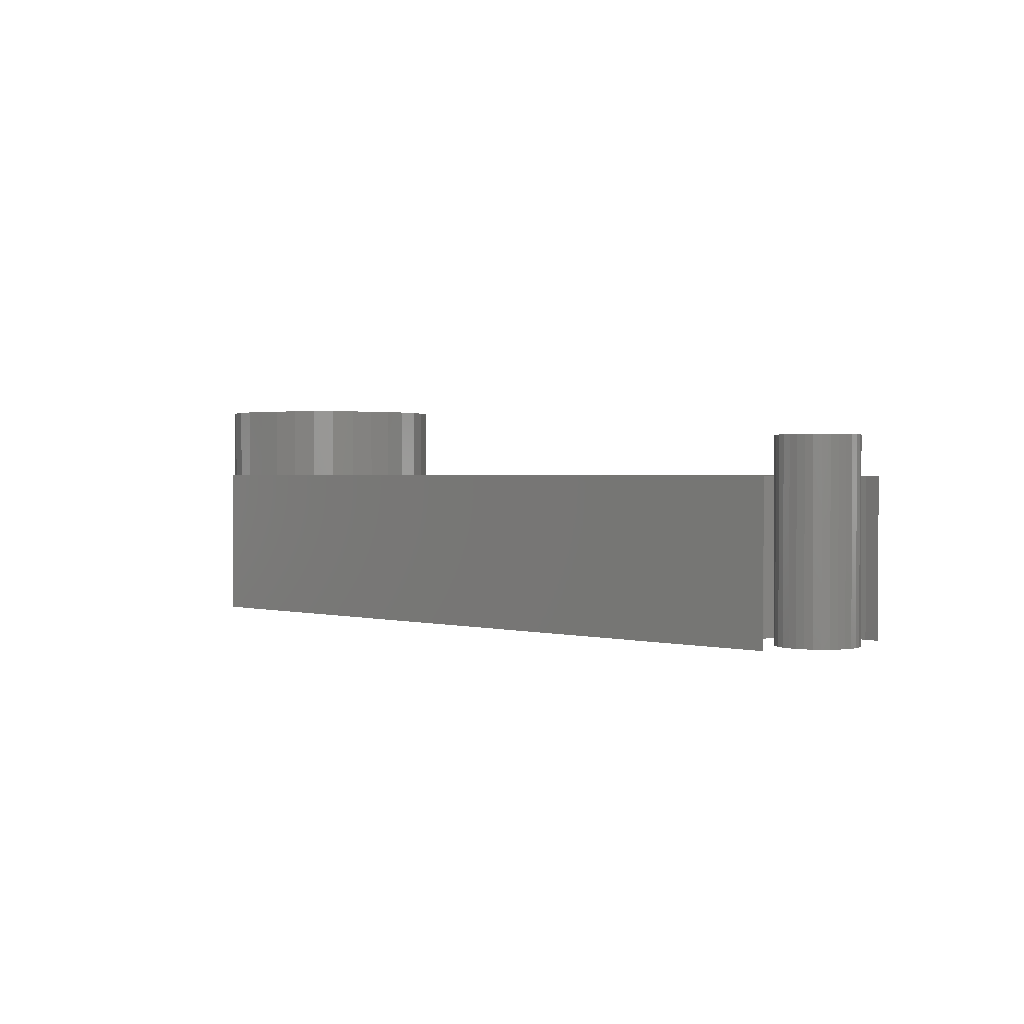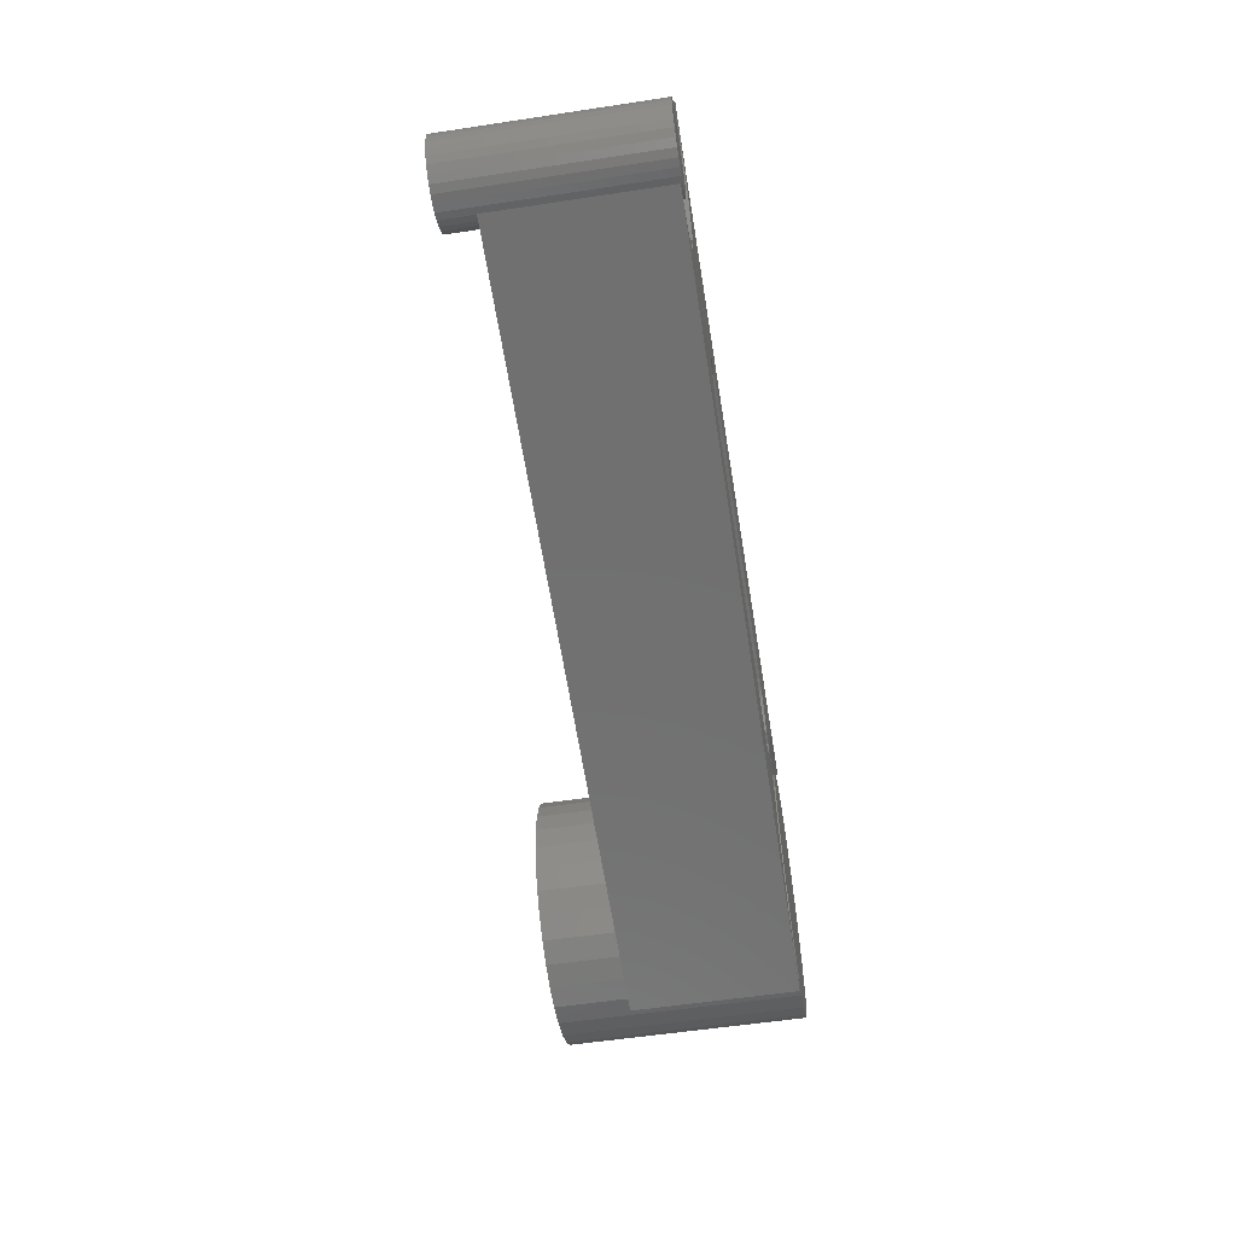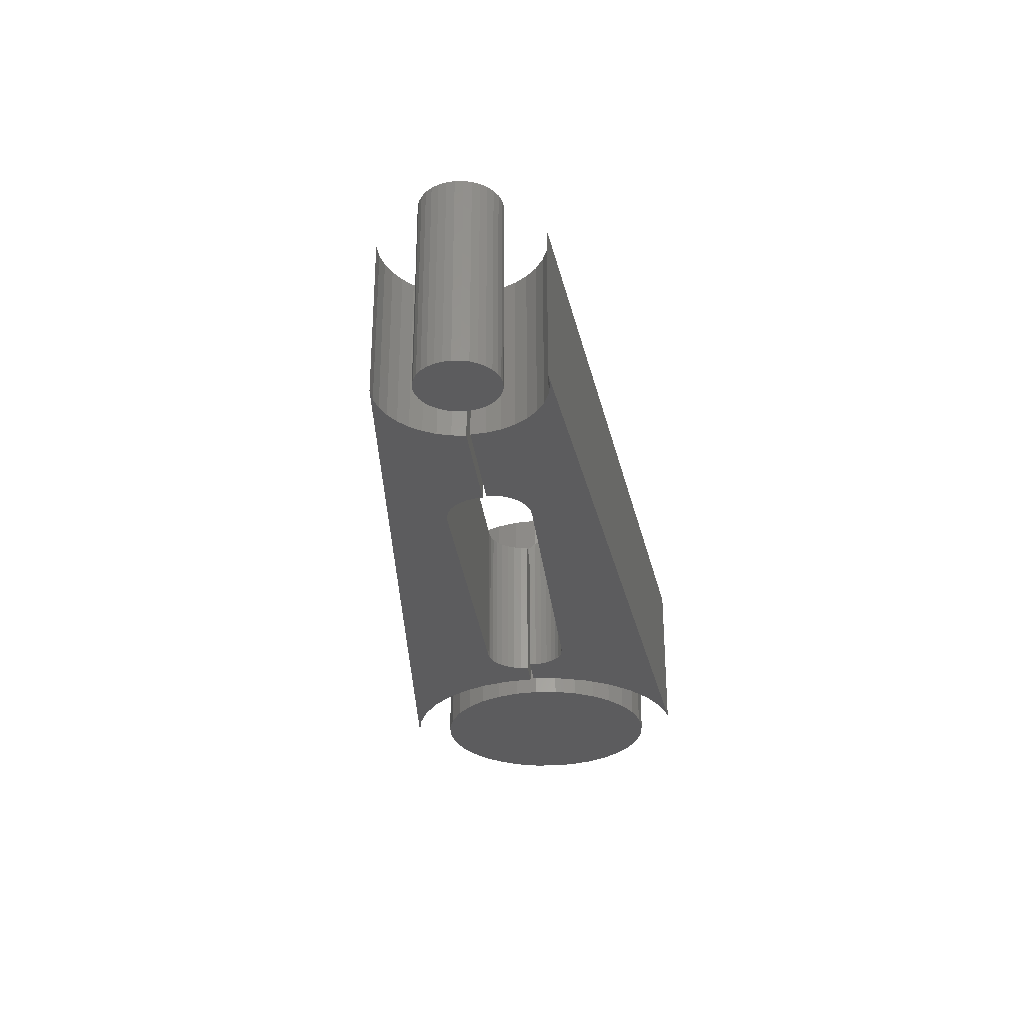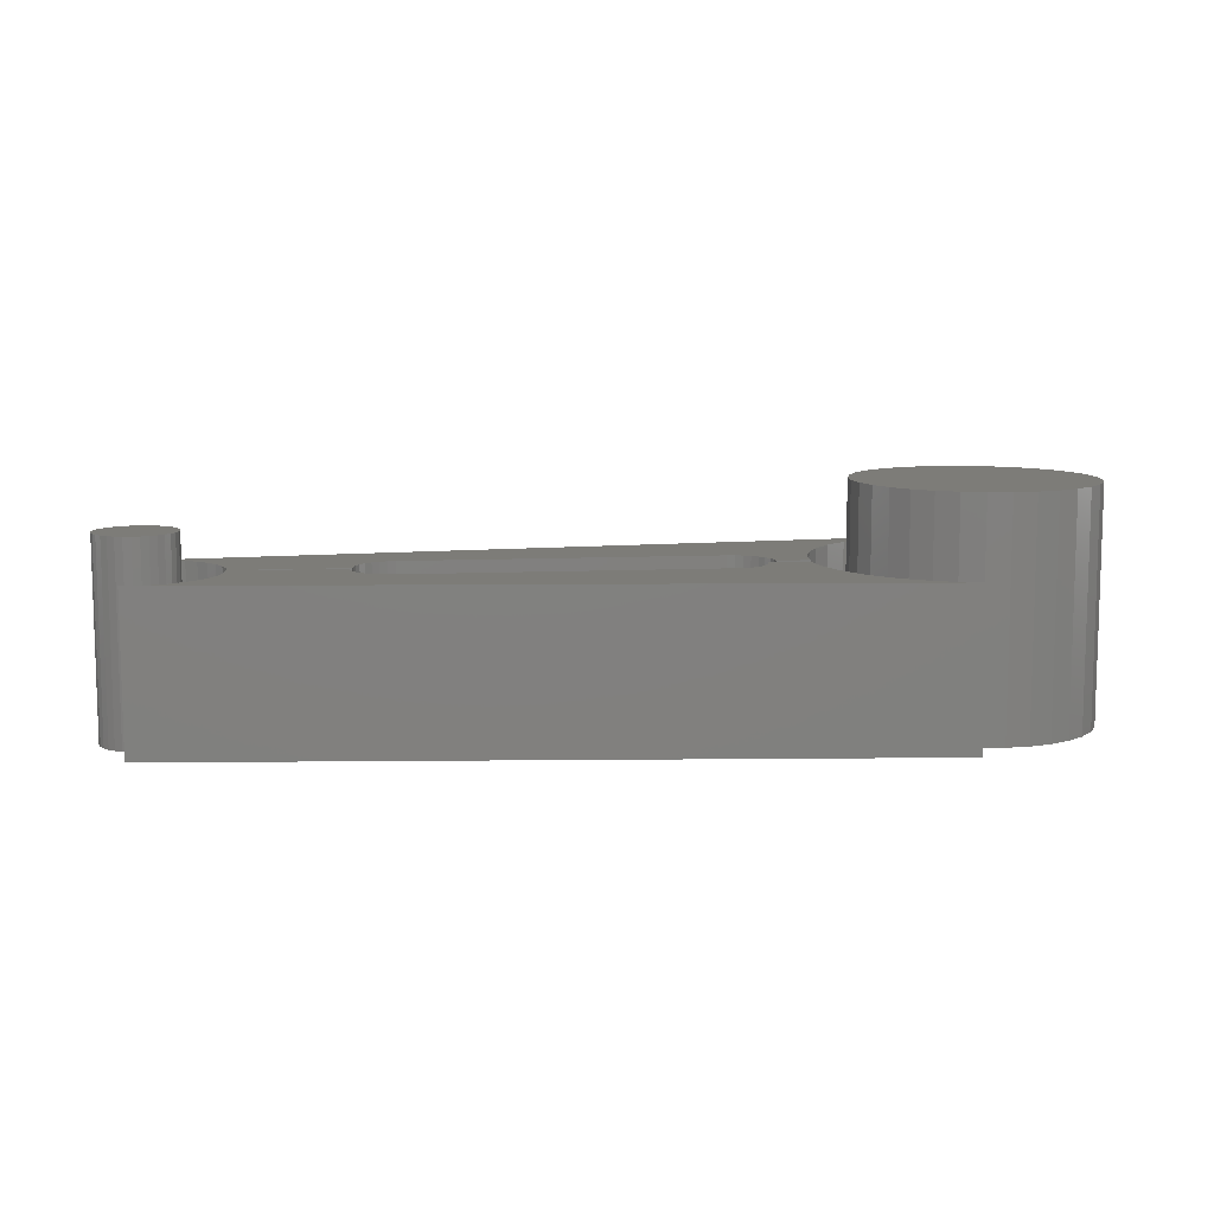
<metadata>
{"format":"stl","ext":"stl","renderer":"f3d","projection":"perspective","resolution":1024,"background":"white","views":[{"elev":1.3,"azim":49.2,"up":"+Z"},{"elev":-56.5,"azim":99.0,"up":"+Y"},{"elev":-29.5,"azim":96.7,"up":"+Z"},{"elev":9.5,"azim":173.1,"up":"+Z"}]}
</metadata>
<code>
# stl→obj: 275 verts, 534 faces
v 0.6534 0.1665 0.2422
v 0.6437 0.1656 0.2422
v 0.6345 0.1628 0.2422
v 0.663 0.1656 0.2422
v 0.6723 0.1628 0.2422
v 0.626 0.1582 0.2422
v 0.6808 0.1582 0.2422
v 0.6185 0.1521 0.2422
v 0.6883 0.1521 0.2422
v 0.6123 0.1446 0.2422
v 0.6944 0.1446 0.2422
v 0.6078 0.1361 0.2422
v 0.699 0.1361 0.2422
v 0.605 0.1268 0.2422
v 0.7018 0.1268 0.2422
v 0.7018 0.1076 0.2422
v 0.6078 0.09831 0.2422
v 0.699 0.09831 0.2422
v 0.6123 0.08977 0.2422
v 0.6944 0.08977 0.2422
v 0.6185 0.0823 0.2422
v 0.6883 0.0823 0.2422
v 0.626 0.07616 0.2422
v 0.6808 0.07616 0.2422
v 0.6345 0.0716 0.2422
v 0.6723 0.0716 0.2422
v 0.6437 0.06879 0.2422
v 0.6534 0.06785 0.2422
v 0.663 0.06879 0.2422
v 0.7027 0.1172 0.2422
v 0.604 0.1172 0.2422
v 0.605 0.1076 0.2422
v 0.6345 0.1628 0
v 0.6437 0.1656 0
v 0.6534 0.1665 0
v 0.663 0.1656 0
v 0.6723 0.1628 0
v 0.626 0.1582 0
v 0.6808 0.1582 0
v 0.6185 0.1521 0
v 0.6883 0.1521 0
v 0.6123 0.1446 0
v 0.6944 0.1446 0
v 0.6078 0.1361 0
v 0.699 0.1361 0
v 0.605 0.1268 0
v 0.7018 0.1268 0
v 0.699 0.09831 0
v 0.6078 0.09831 0
v 0.7018 0.1076 0
v 0.6123 0.08977 0
v 0.6944 0.08977 0
v 0.6185 0.0823 0
v 0.6883 0.0823 0
v 0.626 0.07616 0
v 0.6808 0.07616 0
v 0.6345 0.0716 0
v 0.6723 0.0716 0
v 0.6437 0.06879 0
v 0.6534 0.06785 0
v 0.663 0.06879 0
v 0.605 0.1076 0
v 0.604 0.1172 0
v 0.7027 0.1172 0
v 0.5537 0.1125 0.1953
v 0.4123 0.1027 0.1953
v 0.556 0.09578 0.1953
v 0.4132 0.1125 0.1953
v 0.4094 0.0933 0.1953
v 0.5612 0.07972 0.1953
v 0.4048 0.08463 0.1953
v 0.3985 0.07703 0.1953
v 0.5692 0.06482 0.1953
v 0.3909 0.07079 0.1953
v 0.3823 0.06615 0.1953
v 0.3729 0.0633 0.1953
v 0.5796 0.05154 0.1953
v 0.3631 0.06234 0.1953
v -0.06992 0.08463 0.1953
v -0.07455 0.0933 0.1953
v -0.1222 0.0779 0.1953
v -0.06368 0.07703 0.1953
v -0.1185 0.1125 0.1953
v -0.07741 0.1027 0.1953
v -0.07837 0.1125 0.1953
v -0.132 0.04451 0.1953
v 0.5922 0.04029 0.1953
v -0.02821 0.06234 0.1953
v -0.03799 0.0633 0.1953
v -0.0474 0.06615 0.1953
v -0.05608 0.07079 0.1953
v 0.6557 0.02132 0.1953
v -0.1475 0.01338 0.1953
v -0.1684 -0.01451 0.1953
v -0.1938 -0.03828 0.1953
v -0.223 -0.05717 0.1953
v -0.2551 -0.0706 0.1953
v -0.2891 -0.07812 0.1953
v 0.6388 0.02177 0.1953
v 0.6223 0.02517 0.1953
v 0.6066 0.0314 0.1953
v 0.556 0.09578 0
v 0.4123 0.1027 0
v 0.5537 0.1125 0
v 0.4132 0.1125 0
v 0.4094 0.0933 0
v 0.5612 0.07972 0
v 0.4048 0.08463 0
v 0.3985 0.07703 0
v 0.5692 0.06482 0
v 0.3909 0.07079 0
v 0.3823 0.06615 0
v 0.3729 0.0633 0
v 0.5796 0.05154 0
v 0.3631 0.06234 0
v -0.1222 0.0779 0
v -0.07455 0.0933 0
v -0.06992 0.08463 0
v -0.06368 0.07703 0
v -0.1185 0.1125 0
v -0.07837 0.1125 0
v -0.07741 0.1027 0
v -0.132 0.04451 0
v -0.05608 0.07079 0
v -0.0474 0.06615 0
v -0.03799 0.0633 0
v -0.02821 0.06234 0
v 0.5922 0.04029 0
v 0.6557 0.02132 0
v -0.2891 -0.07812 0
v -0.2551 -0.0706 0
v -0.223 -0.05717 0
v -0.1938 -0.03828 0
v -0.1684 -0.01451 0
v -0.1475 0.01338 0
v 0.6066 0.0314 0
v 0.6223 0.02517 0
v 0.6388 0.02177 0
v -0.02322 0.1665 0.1953
v -0.02322 0.1665 -2.776e-17
v 0.368 0.1665 0.1953
v 0.368 0.1665 0
v -0.06638 0.125 0.1953
v -0.0662 0.1172 0.1875
v -0.0662 0.1172 0
v -0.06635 0.1255 0
v -0.06495 0.1337 0
v -0.06506 0.1333 0.1953
v -0.06207 0.1415 0
v -0.06221 0.1412 0.1953
v -0.05779 0.1486 0
v -0.05794 0.1484 0.1953
v -0.05227 0.1548 0
v -0.05239 0.1547 0.1953
v -0.04569 0.1599 0
v -0.04576 0.1598 0.1953
v -0.03829 0.1636 -2.776e-17
v -0.03829 0.1636 0.1953
v 0.4164 0.1268 0
v 0.5572 0.1354 0
v 0.4174 0.1172 0
v 0.5555 0.1172 0
v -0.1155 0.1172 0
v 0.5622 0.1531 0
v 0.4029 0.1521 0
v 0.3954 0.1582 0
v 0.409 0.1446 0
v 0.4136 0.1361 0
v 0.5814 0.1841 0
v 0.5704 0.1695 0
v 0.3776 0.1656 0
v -0.1495 0.2241 0
v 0.6457 0.2159 0
v 0.6277 0.2126 0
v 0.6106 0.2061 0
v 0.595 0.1964 0
v -0.1312 0.1909 0
v -0.1197 0.1548 0
v -0.1739 0.2531 0
v -0.2034 0.2767 0
v -0.2371 0.2942 0
v -0.2734 0.3047 0
v 0.6641 0.2159 0
v 0.3869 0.1628 0
v 0.4174 0.1172 0.1953
v 0.5572 0.1354 0.1953
v 0.4164 0.1268 0.1953
v 0.5555 0.1172 0.1953
v -0.1158 0.125 0.1953
v 0.6106 0.2061 0.1953
v -0.1335 0.196 0.1953
v 0.595 0.1964 0.1953
v 0.3954 0.1582 0.1953
v 0.4029 0.1521 0.1953
v 0.5622 0.1531 0.1953
v 0.409 0.1446 0.1953
v 0.4136 0.1361 0.1953
v 0.5704 0.1695 0.1953
v 0.5814 0.1841 0.1953
v -0.1212 0.1614 0.1953
v -0.152 0.2278 0.1953
v 0.6277 0.2126 0.1953
v 0.6457 0.2159 0.1953
v 0.3776 0.1656 0.1953
v 0.3869 0.1628 0.1953
v 0.6641 0.2159 0.1953
v -0.2734 0.3047 0.1953
v -0.2381 0.2946 0.1953
v -0.2053 0.2779 0.1953
v -0.1763 0.2554 0.1953
v -0.1155 0.1172 0.1875
v -0.3414 0.2603 0.2891
v -0.2836 0.2603 0.2891
v -0.3125 0.2632 0.2891
v -0.3691 0.2519 0.2891
v -0.2559 0.2519 0.2891
v -0.2559 -0.02163 0.2891
v -0.3414 -0.03005 0.2891
v -0.2836 -0.03005 0.2891
v -0.3125 -0.03289 0.2891
v -0.2303 0.2382 0.2891
v -0.3947 0.2382 0.2891
v -0.2078 0.2198 0.2891
v -0.4172 0.2198 0.2891
v -0.1894 0.1974 0.2891
v -0.4356 0.1974 0.2891
v -0.1757 0.1718 0.2891
v -0.4493 0.1718 0.2891
v -0.1673 0.144 0.2891
v -0.4577 0.144 0.2891
v -0.1645 0.1151 0.2891
v -0.4605 0.1151 0.2891
v -0.1673 0.08625 0.2891
v -0.4577 0.08625 0.2891
v -0.1757 0.05848 0.2891
v -0.4493 0.05848 0.2891
v -0.1894 0.03289 0.2891
v -0.4356 0.03289 0.2891
v -0.2078 0.01046 0.2891
v -0.4172 0.01046 0.2891
v -0.2303 -0.007948 0.2891
v -0.3947 -0.007948 0.2891
v -0.3691 -0.02163 0.2891
v -0.3125 0.2632 0
v -0.2836 0.2603 0
v -0.3414 0.2603 0
v -0.3691 0.2519 0
v -0.2559 0.2519 0
v -0.2836 -0.03005 0
v -0.3414 -0.03005 0
v -0.2559 -0.02163 0
v -0.3125 -0.03289 0
v -0.3691 -0.02163 0
v -0.3947 -0.007948 0
v -0.2303 -0.007948 0
v -0.4172 0.01046 0
v -0.2078 0.01046 0
v -0.4356 0.03289 0
v -0.1894 0.03289 0
v -0.4493 0.05848 0
v -0.1757 0.05848 0
v -0.4577 0.08625 0
v -0.1673 0.08625 0
v -0.4605 0.1151 0
v -0.1645 0.1151 0
v -0.4577 0.144 0
v -0.1673 0.144 0
v -0.4493 0.1718 0
v -0.1757 0.1718 0
v -0.4356 0.1974 0
v -0.1894 0.1974 0
v -0.4172 0.2198 0
v -0.2078 0.2198 0
v -0.3947 0.2382 0
v -0.2303 0.2382 0
f 1 2 3
f 4 1 3
f 4 3 5
f 5 3 6
f 5 6 7
f 7 6 8
f 7 8 9
f 9 8 10
f 9 10 11
f 11 10 12
f 11 12 13
f 13 12 14
f 13 14 15
f 16 17 18
f 18 17 19
f 18 19 20
f 20 19 21
f 20 21 22
f 22 21 23
f 22 23 24
f 24 23 25
f 24 25 26
f 26 25 27
f 26 27 28
f 26 28 29
f 15 14 30
f 30 14 31
f 30 31 16
f 16 31 32
f 16 32 17
f 33 34 35
f 33 35 36
f 37 33 36
f 38 33 37
f 39 38 37
f 40 38 39
f 41 40 39
f 42 40 41
f 43 42 41
f 44 42 43
f 45 44 43
f 46 44 45
f 47 46 45
f 48 49 50
f 51 49 48
f 52 51 48
f 53 51 52
f 54 53 52
f 55 53 54
f 56 55 54
f 57 55 56
f 58 57 56
f 59 57 58
f 60 59 58
f 61 60 58
f 49 62 50
f 50 62 63
f 50 63 64
f 64 63 46
f 64 46 47
f 64 30 50
f 50 30 16
f 50 16 48
f 48 16 18
f 48 18 52
f 52 18 20
f 52 20 54
f 54 20 22
f 54 22 56
f 56 22 24
f 56 24 58
f 58 24 26
f 58 26 61
f 61 26 29
f 61 29 60
f 60 29 28
f 60 28 59
f 59 28 27
f 59 27 57
f 57 27 25
f 57 25 55
f 55 25 23
f 55 23 53
f 53 23 21
f 53 21 51
f 51 21 19
f 51 19 49
f 49 19 17
f 49 17 62
f 62 17 32
f 62 32 63
f 63 32 31
f 63 31 46
f 46 31 14
f 46 14 44
f 44 14 12
f 44 12 42
f 42 12 10
f 42 10 40
f 40 10 8
f 40 8 38
f 38 8 6
f 38 6 33
f 33 6 3
f 33 3 34
f 34 3 2
f 34 2 35
f 35 2 1
f 35 1 36
f 36 1 4
f 36 4 37
f 37 4 5
f 37 5 39
f 39 5 7
f 39 7 41
f 41 7 9
f 41 9 43
f 43 9 11
f 43 11 45
f 45 11 13
f 45 13 47
f 47 13 15
f 47 15 64
f 64 15 30
f 65 66 67
f 65 68 66
f 66 69 67
f 70 67 69
f 70 69 71
f 71 72 70
f 73 70 72
f 73 72 74
f 73 74 75
f 73 75 76
f 73 76 77
f 78 77 76
f 79 80 81
f 79 81 82
f 83 81 80
f 83 80 84
f 83 84 85
f 86 87 77
f 86 77 78
f 86 78 88
f 86 88 89
f 86 89 90
f 86 90 91
f 86 91 82
f 86 82 81
f 92 93 94
f 92 94 95
f 92 95 96
f 92 96 97
f 92 97 98
f 93 92 99
f 93 99 100
f 93 100 101
f 93 101 87
f 93 87 86
f 102 103 104
f 103 105 104
f 102 106 103
f 106 102 107
f 108 106 107
f 107 109 108
f 109 107 110
f 111 109 110
f 112 111 110
f 113 112 110
f 114 113 110
f 113 114 115
f 116 117 118
f 119 116 118
f 120 121 122
f 120 122 117
f 120 117 116
f 123 116 119
f 123 119 124
f 123 124 125
f 123 125 126
f 123 126 127
f 123 127 115
f 123 115 114
f 123 114 128
f 129 130 131
f 129 131 132
f 129 132 133
f 129 133 134
f 129 134 135
f 135 123 128
f 135 128 136
f 135 136 137
f 135 137 138
f 135 138 129
f 98 130 92
f 92 130 129
f 134 93 135
f 135 93 86
f 135 86 123
f 123 86 81
f 123 81 116
f 116 81 83
f 116 83 120
f 93 134 94
f 94 134 133
f 94 133 95
f 95 133 132
f 95 132 96
f 96 132 131
f 96 131 97
f 97 131 130
f 97 130 98
f 85 121 83
f 83 121 120
f 119 91 124
f 124 91 90
f 124 90 125
f 125 90 89
f 125 89 126
f 126 89 88
f 126 88 127
f 91 119 82
f 82 119 118
f 82 118 79
f 79 118 117
f 79 117 80
f 80 117 122
f 80 122 84
f 84 122 121
f 84 121 85
f 78 115 88
f 88 115 127
f 109 71 108
f 108 71 69
f 108 69 106
f 106 69 66
f 106 66 103
f 103 66 68
f 103 68 105
f 71 109 72
f 72 109 111
f 72 111 74
f 74 111 112
f 74 112 75
f 75 112 113
f 75 113 76
f 76 113 115
f 76 115 78
f 65 104 68
f 68 104 105
f 128 101 136
f 136 101 100
f 136 100 137
f 137 100 99
f 137 99 138
f 138 99 92
f 138 92 129
f 101 128 87
f 87 128 114
f 87 114 77
f 77 114 110
f 77 110 73
f 73 110 107
f 73 107 70
f 70 107 102
f 70 102 67
f 67 102 104
f 67 104 65
f 139 140 141
f 141 140 142
f 143 144 145
f 145 146 143
f 143 146 147
f 143 147 148
f 148 147 149
f 148 149 150
f 150 149 151
f 150 151 152
f 152 151 153
f 152 153 154
f 154 153 155
f 154 155 156
f 156 155 157
f 156 157 158
f 159 160 161
f 160 162 161
f 146 145 163
f 164 165 166
f 167 165 164
f 168 167 164
f 160 168 164
f 159 168 160
f 142 140 169
f 142 169 170
f 142 170 171
f 172 173 174
f 172 174 175
f 172 175 176
f 172 176 177
f 177 176 169
f 177 169 140
f 177 140 157
f 177 157 155
f 177 155 178
f 178 155 153
f 178 153 151
f 178 151 149
f 178 149 147
f 178 147 146
f 178 146 163
f 173 172 179
f 173 179 180
f 173 180 181
f 173 181 182
f 173 182 183
f 170 164 166
f 170 166 184
f 170 184 171
f 185 186 187
f 185 188 186
f 143 148 189
f 190 191 192
f 193 194 195
f 195 194 196
f 195 196 197
f 195 197 186
f 186 197 187
f 139 141 198
f 139 198 199
f 139 199 192
f 139 192 191
f 158 139 191
f 158 191 200
f 158 200 156
f 200 189 148
f 200 148 150
f 200 150 152
f 200 152 154
f 200 154 156
f 201 191 190
f 201 190 202
f 201 202 203
f 198 141 204
f 198 204 205
f 198 205 193
f 198 193 195
f 203 206 207
f 203 207 208
f 203 208 209
f 203 209 210
f 203 210 201
f 158 157 139
f 139 157 140
f 211 189 163
f 189 178 163
f 180 209 181
f 210 209 180
f 179 210 180
f 201 210 179
f 172 201 179
f 191 201 172
f 177 191 172
f 200 191 177
f 178 200 177
f 200 178 189
f 209 208 181
f 181 208 207
f 181 207 182
f 211 163 144
f 144 163 145
f 189 211 143
f 143 211 144
f 206 183 207
f 207 183 182
f 169 198 170
f 170 198 195
f 170 195 164
f 164 195 186
f 164 186 160
f 160 186 188
f 160 188 162
f 198 169 199
f 199 169 176
f 199 176 192
f 192 176 175
f 192 175 190
f 190 175 174
f 190 174 202
f 202 174 173
f 202 173 203
f 203 173 183
f 203 183 206
f 185 161 188
f 188 161 162
f 165 193 166
f 166 193 205
f 166 205 184
f 184 205 204
f 184 204 171
f 171 204 141
f 171 141 142
f 193 165 194
f 194 165 167
f 194 167 196
f 196 167 168
f 196 168 197
f 197 168 159
f 197 159 187
f 187 159 161
f 187 161 185
f 212 213 214
f 213 212 215
f 213 215 216
f 217 218 219
f 219 218 220
f 216 215 221
f 221 215 222
f 221 222 223
f 223 222 224
f 223 224 225
f 225 224 226
f 225 226 227
f 227 226 228
f 227 228 229
f 229 228 230
f 229 230 231
f 231 230 232
f 231 232 233
f 233 232 234
f 233 234 235
f 235 234 236
f 235 236 237
f 237 236 238
f 237 238 239
f 239 238 240
f 239 240 241
f 241 240 242
f 241 242 217
f 217 242 243
f 217 243 218
f 244 245 246
f 247 246 245
f 248 247 245
f 249 250 251
f 252 250 249
f 250 253 251
f 251 253 254
f 251 254 255
f 255 254 256
f 255 256 257
f 257 256 258
f 257 258 259
f 259 258 260
f 259 260 261
f 261 260 262
f 261 262 263
f 263 262 264
f 263 264 265
f 265 264 266
f 265 266 267
f 267 266 268
f 267 268 269
f 269 268 270
f 269 270 271
f 271 270 272
f 271 272 273
f 273 272 274
f 273 274 275
f 275 274 247
f 275 247 248
f 265 231 263
f 263 231 233
f 263 233 261
f 261 233 235
f 261 235 259
f 259 235 237
f 259 237 257
f 257 237 239
f 257 239 255
f 255 239 241
f 255 241 251
f 251 241 217
f 251 217 249
f 249 217 219
f 249 219 252
f 252 219 220
f 252 220 250
f 250 220 218
f 250 218 253
f 253 218 243
f 253 243 254
f 254 243 242
f 254 242 256
f 256 242 240
f 256 240 258
f 258 240 238
f 258 238 260
f 260 238 236
f 260 236 262
f 262 236 234
f 262 234 264
f 264 234 232
f 264 232 266
f 266 232 230
f 266 230 268
f 268 230 228
f 268 228 270
f 270 228 226
f 270 226 272
f 272 226 224
f 272 224 274
f 274 224 222
f 274 222 247
f 247 222 215
f 247 215 246
f 246 215 212
f 246 212 244
f 244 212 214
f 244 214 245
f 245 214 213
f 245 213 248
f 248 213 216
f 248 216 275
f 275 216 221
f 275 221 273
f 273 221 223
f 273 223 271
f 271 223 225
f 271 225 269
f 269 225 227
f 269 227 267
f 267 227 229
f 267 229 265
f 265 229 231

</code>
